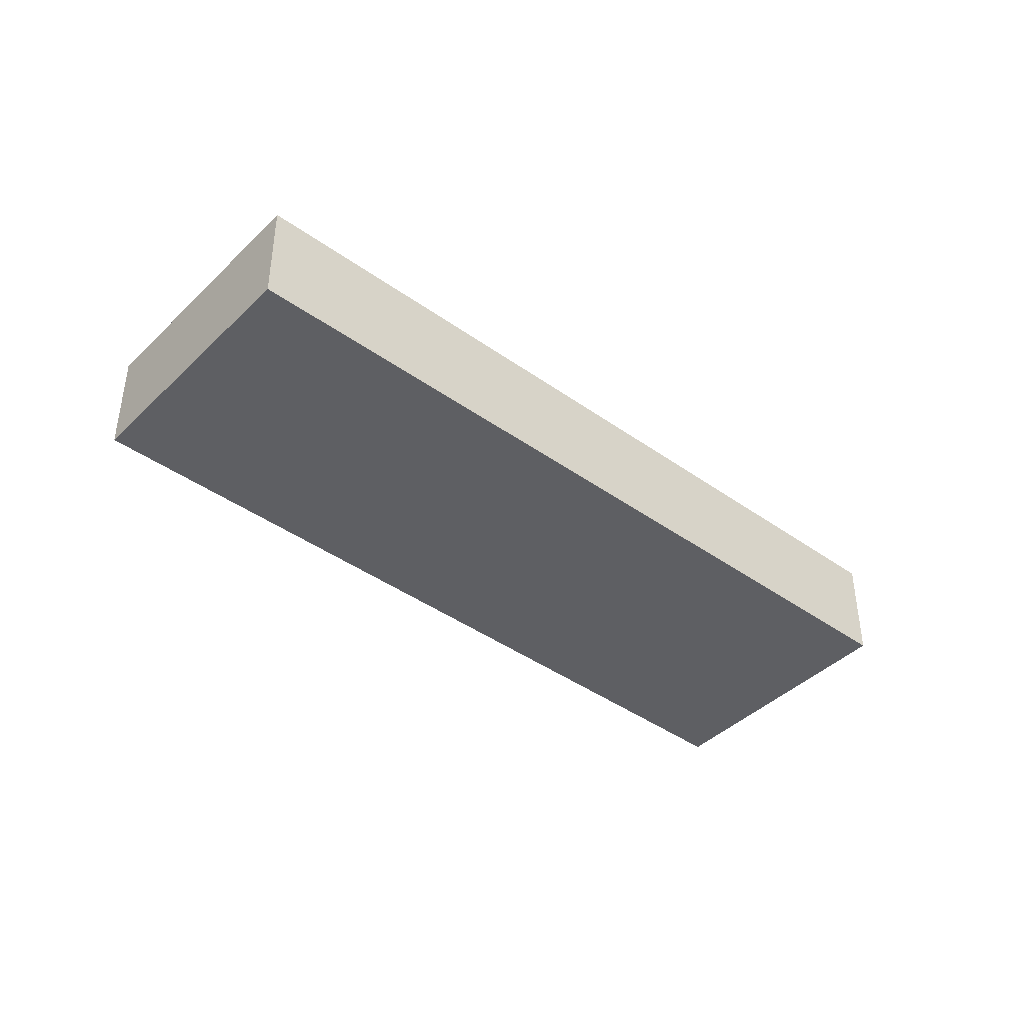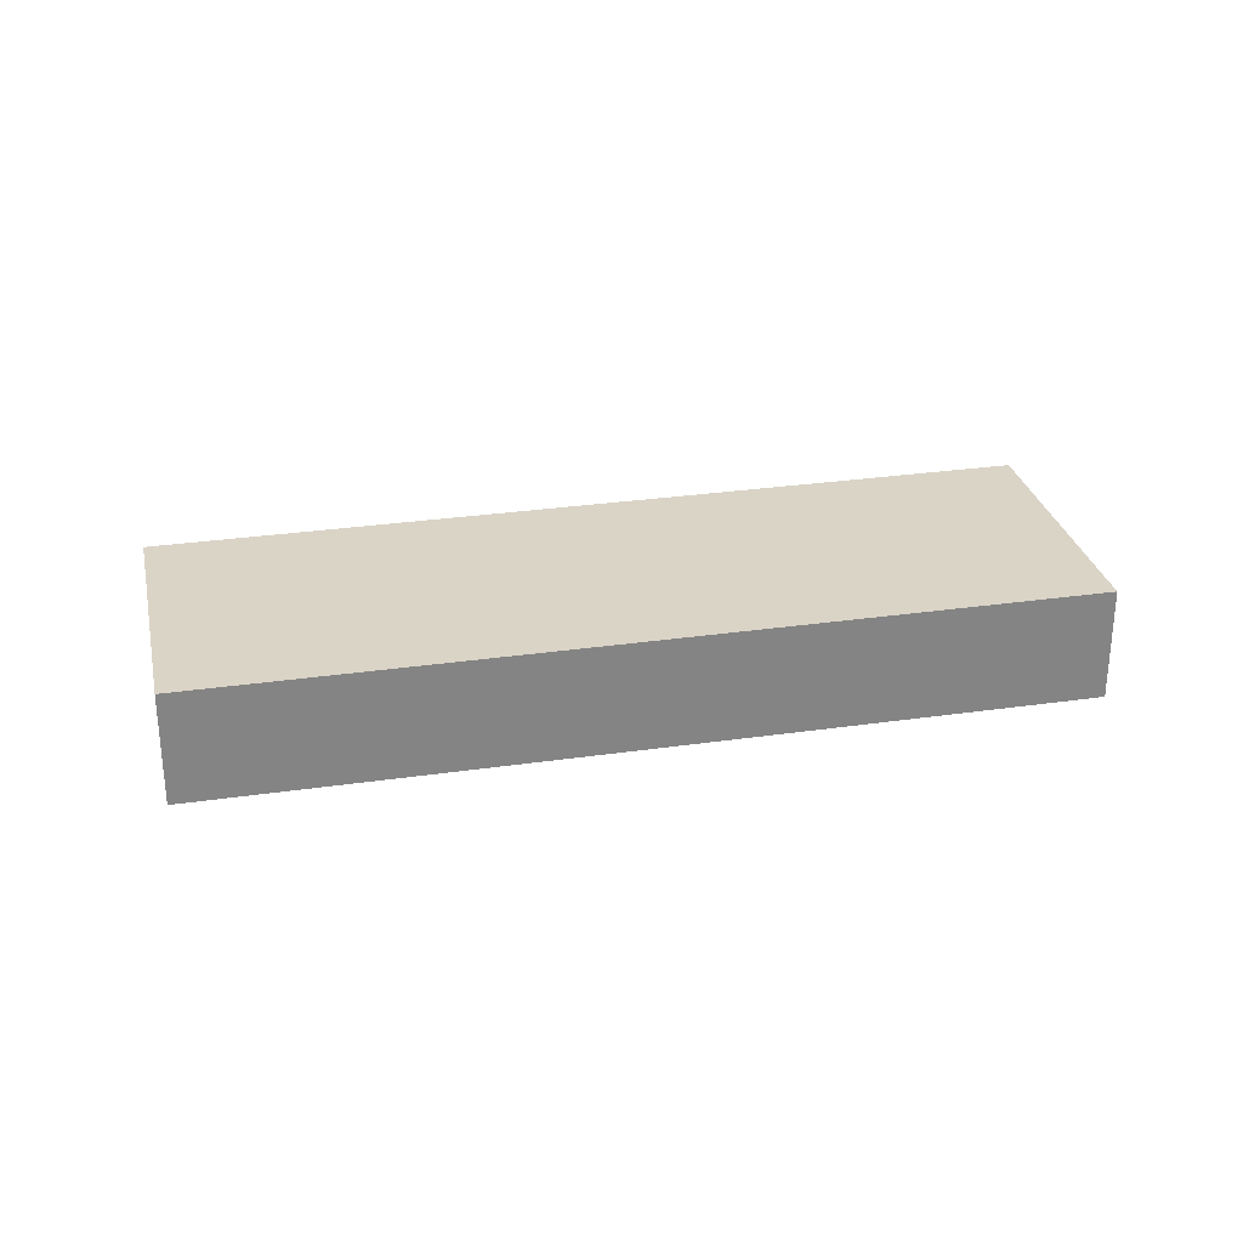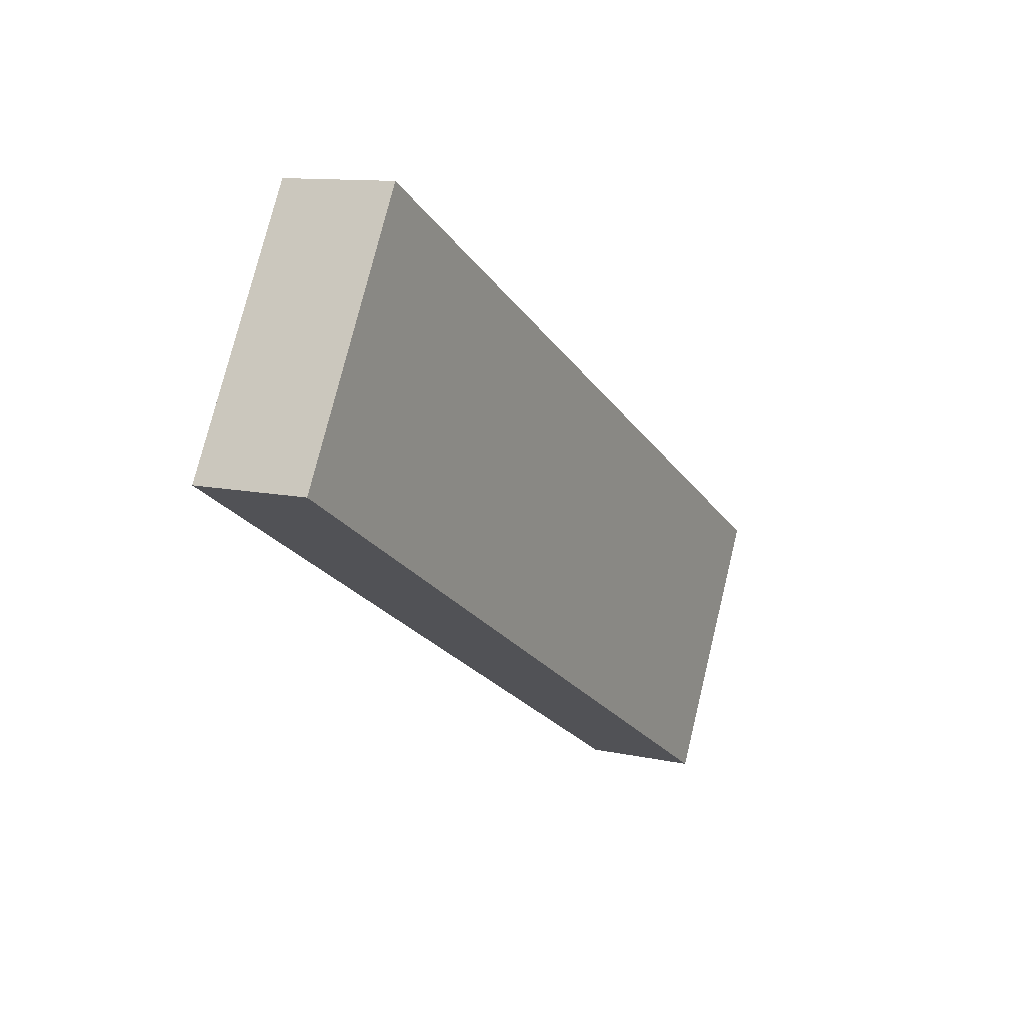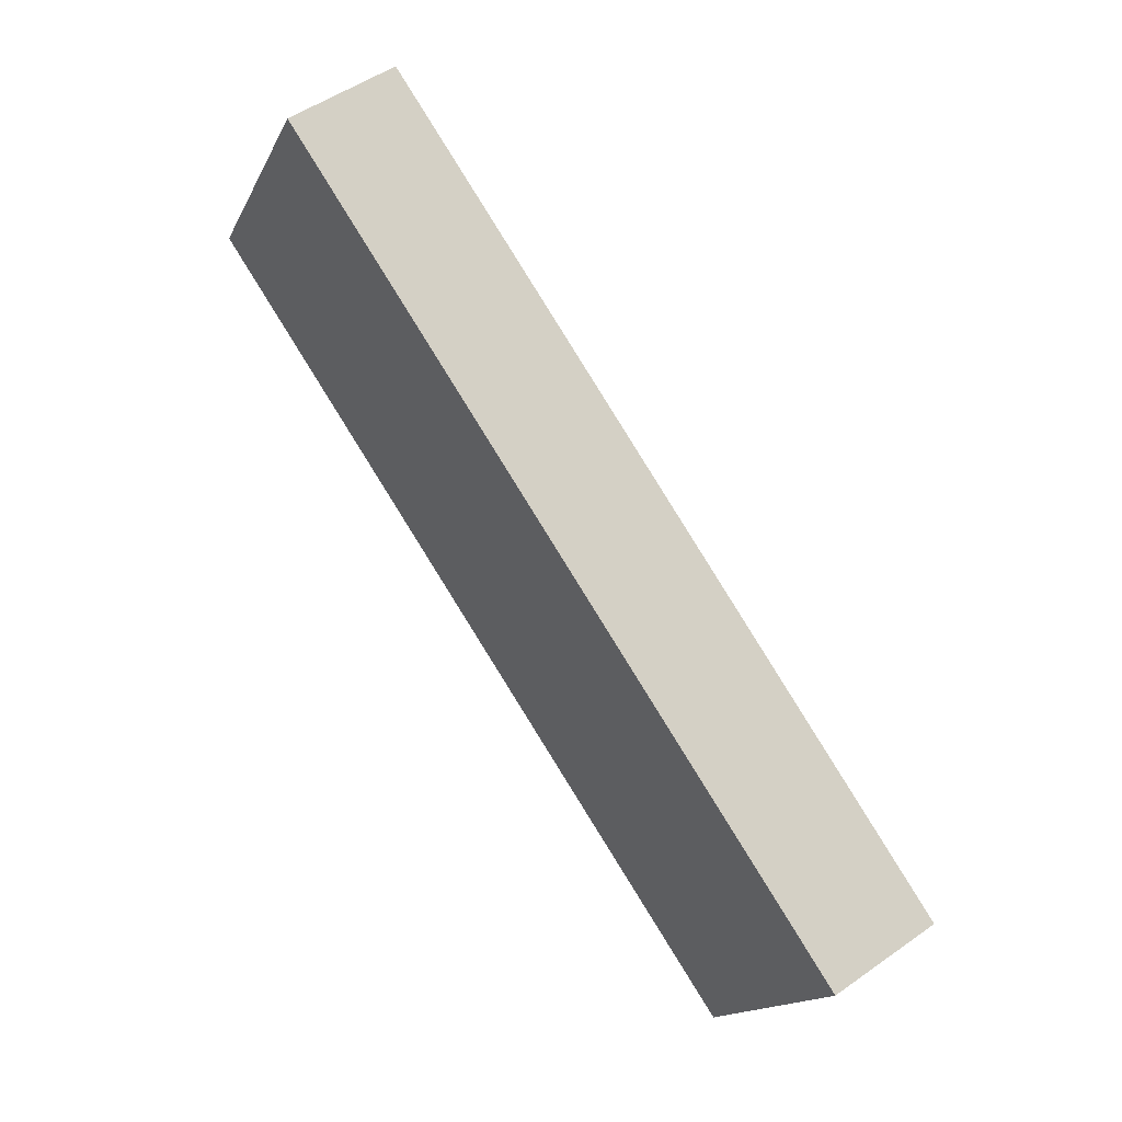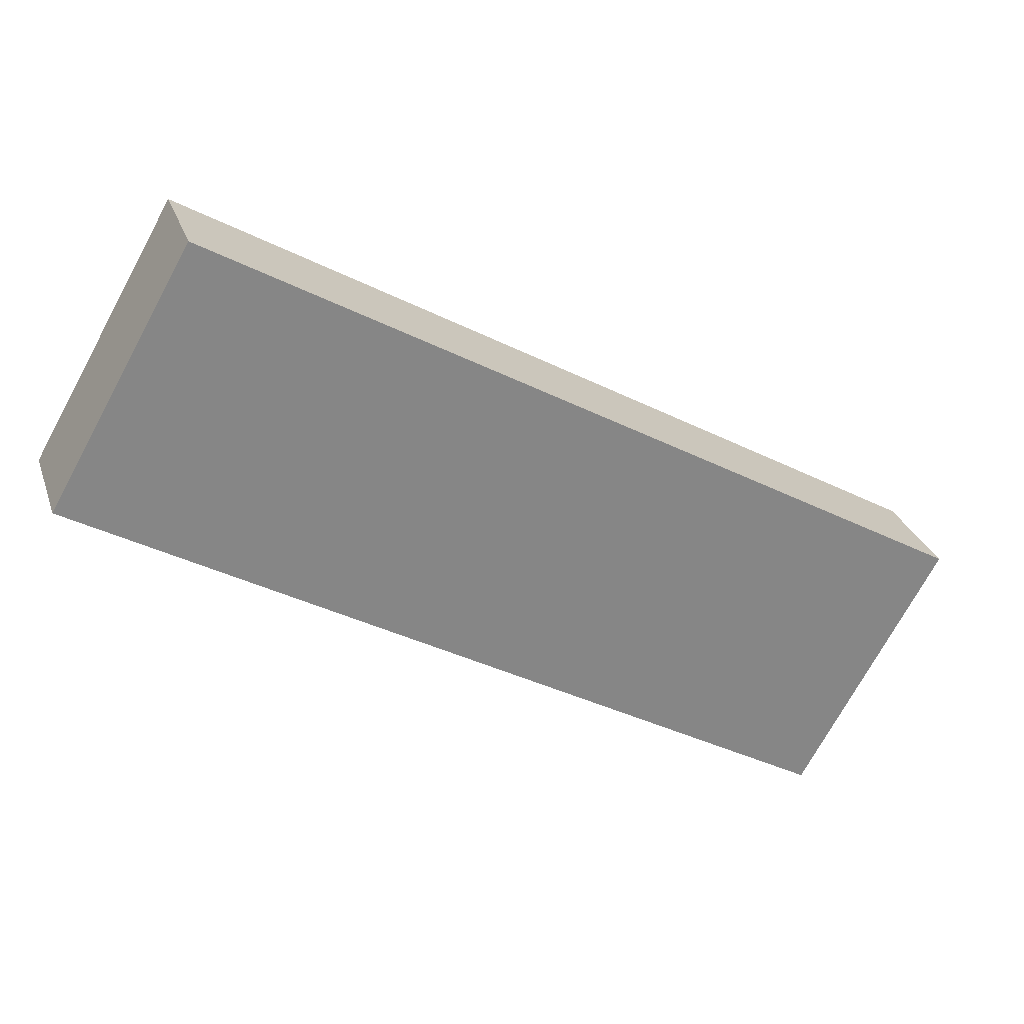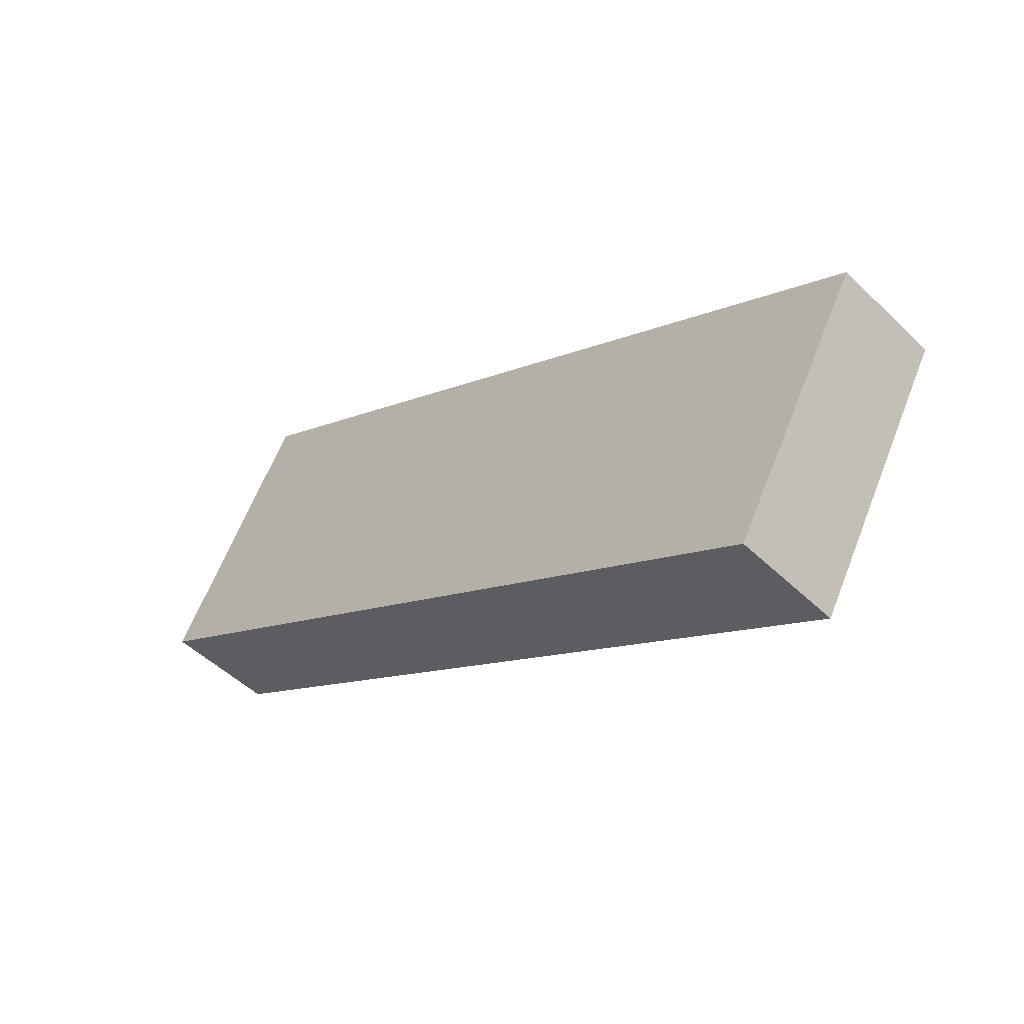
<metadata>
{"format":"obj","ext":"obj","renderer":"f3d","projection":"perspective","resolution":1024,"background":"white","views":[{"elev":-41.7,"azim":169.1,"up":"+Y"},{"elev":28.9,"azim":17.6,"up":"+Y"},{"elev":11.2,"azim":-61.7,"up":"+Z"},{"elev":51.0,"azim":52.4,"up":"+Z"},{"elev":27.7,"azim":-16.8,"up":"+Z"},{"elev":-49.8,"azim":43.5,"up":"+Z"}]}
</metadata>
<code>
v  4.546 0.676 -2.607
v  0.84 0.676 1.464
v  5.386 0.676 -1.143
v  0 0.676 4.139e-17
v  5.386 6.999e-17 -1.143
v  4.546 1.596e-16 -2.607
v  0 0 0
v  0.84 -8.964e-17 1.464
g defaultobject
f 1 2 3
f 2 1 4
f 5 1 3
f 1 5 6
f 6 4 1
f 4 6 7
f 7 2 4
f 2 7 8
f 8 3 2
f 3 8 5
f 8 6 5
f 6 8 7

</code>
